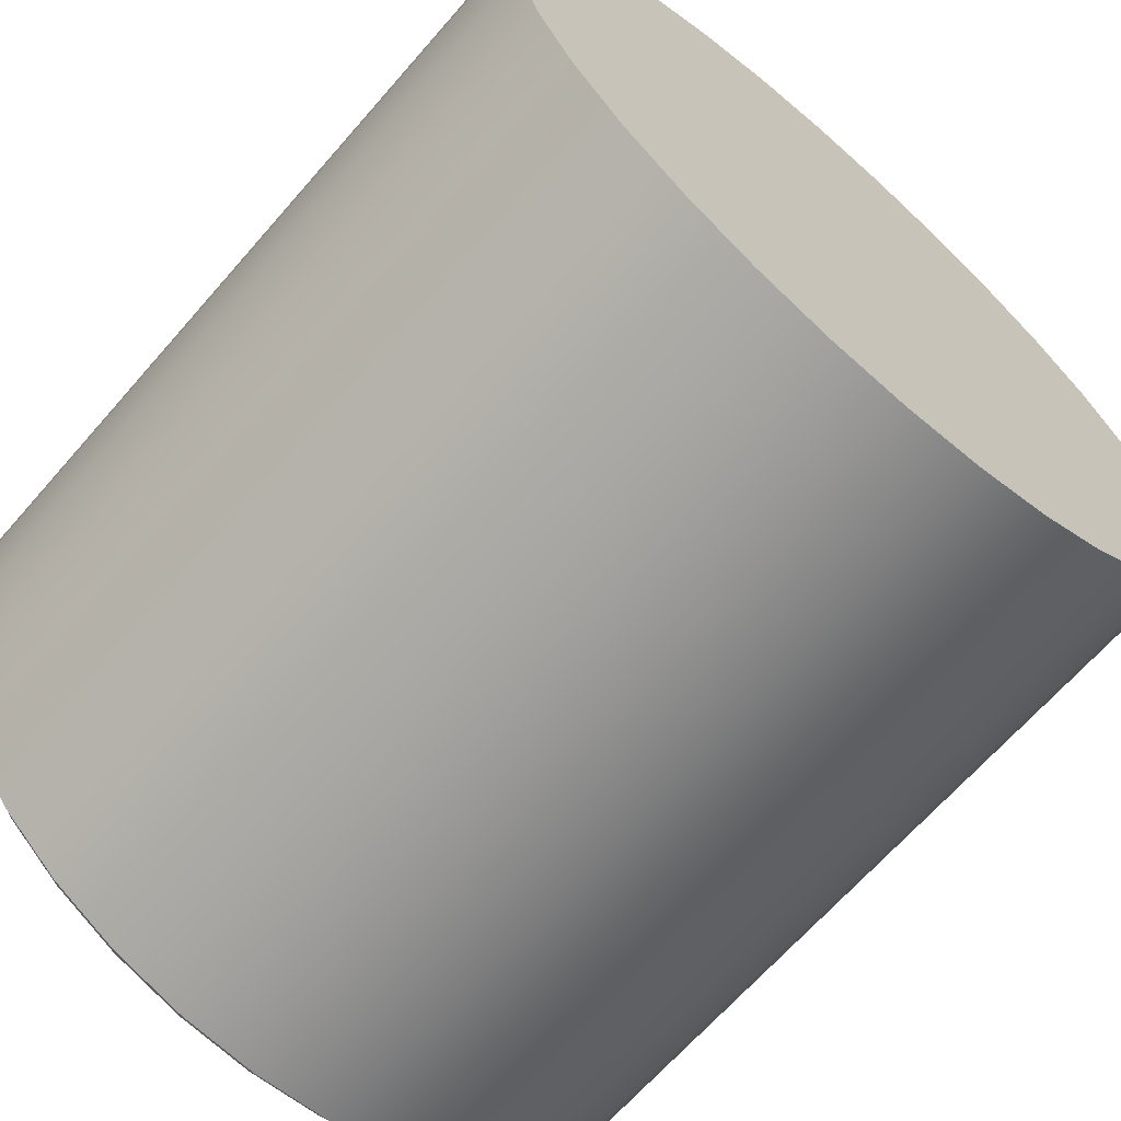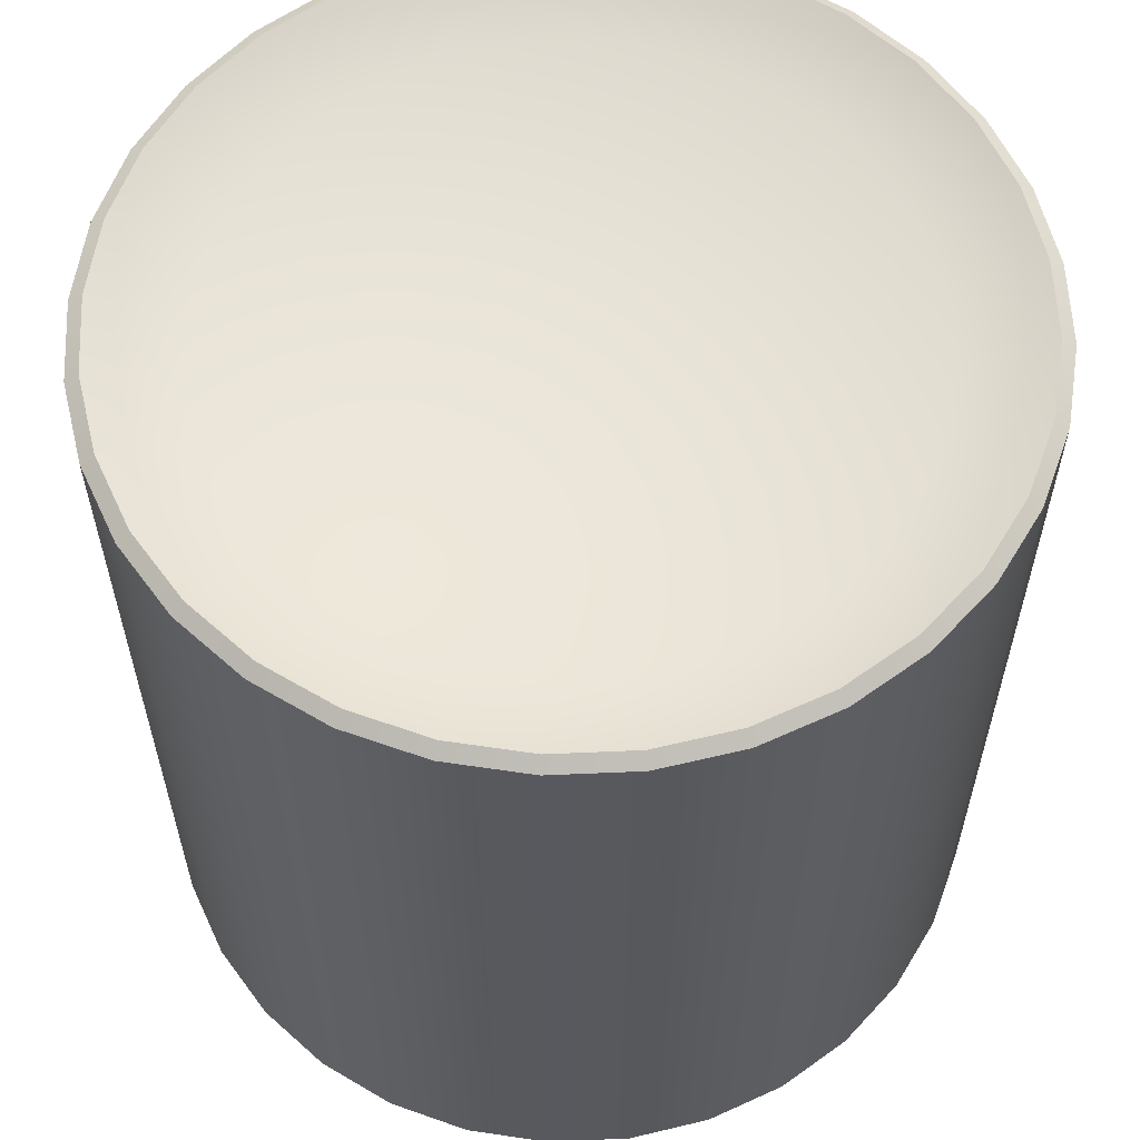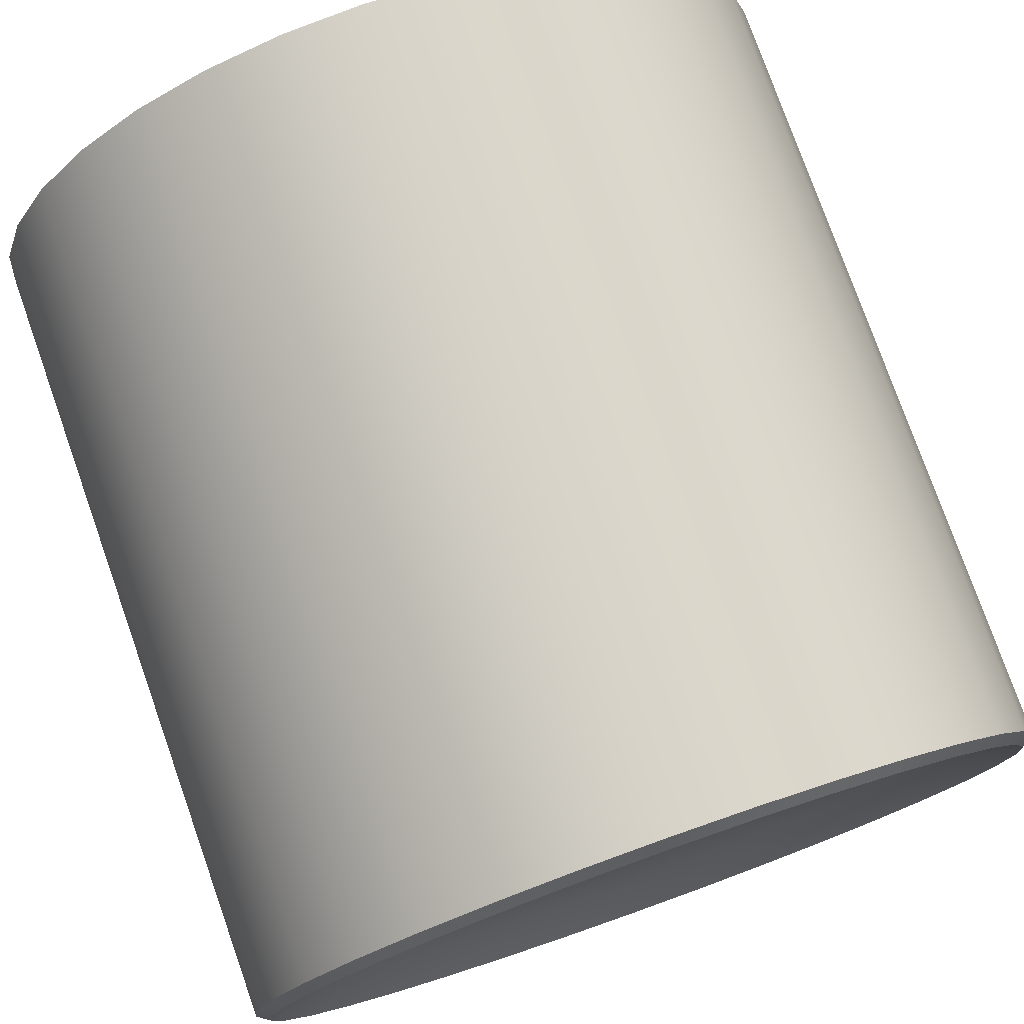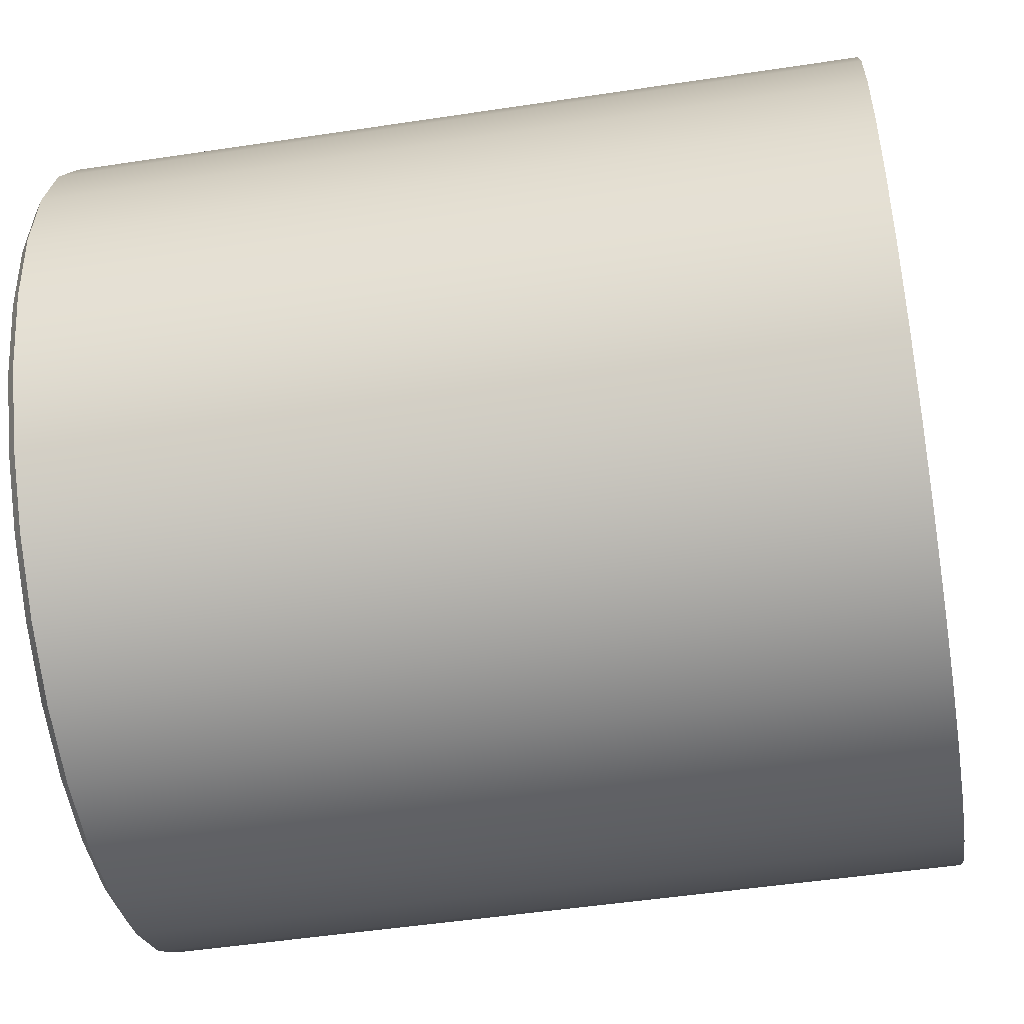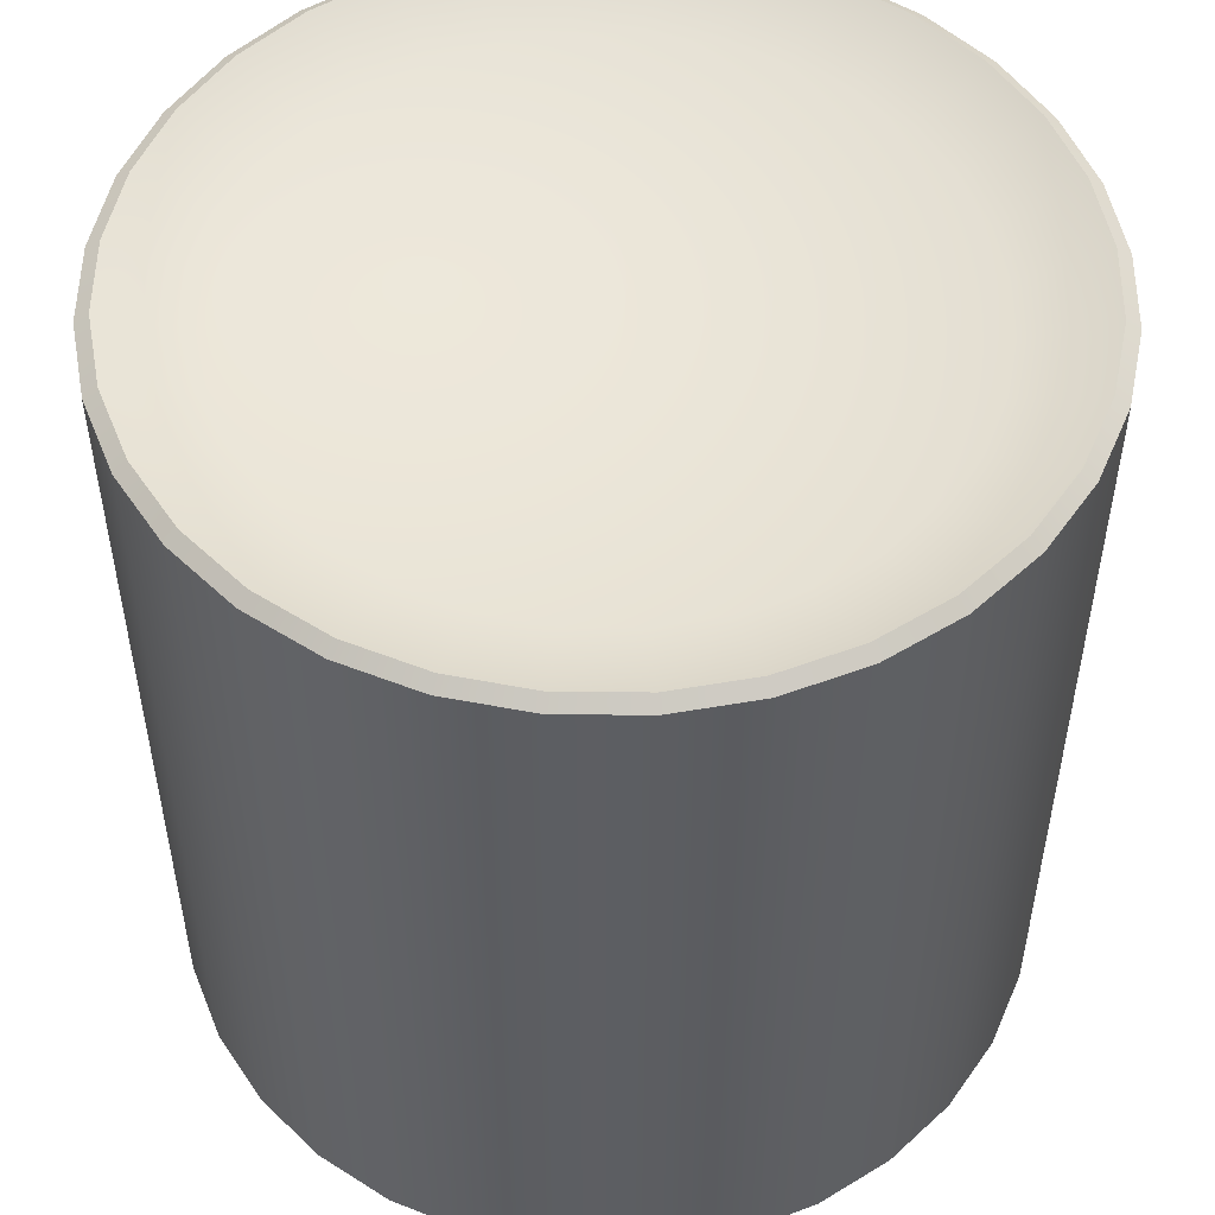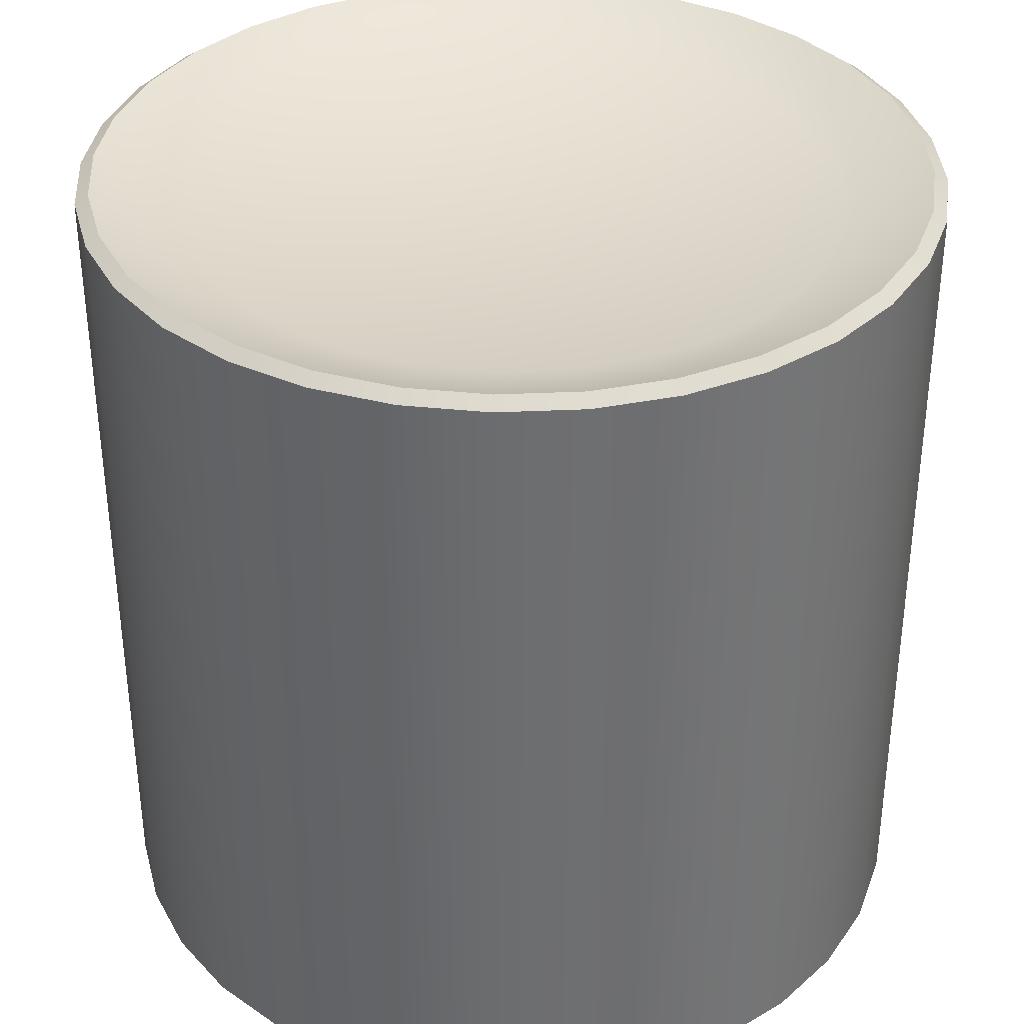
<metadata>
{"format":"obj","ext":"obj","renderer":"f3d","projection":"perspective","resolution":1024,"background":"white","views":[{"elev":-66.5,"azim":-41.1,"up":"+Z"},{"elev":59.7,"azim":149.3,"up":"+Y"},{"elev":77.4,"azim":160.5,"up":"+Z"},{"elev":-49.9,"azim":-80.5,"up":"+Z"},{"elev":51.8,"azim":-16.3,"up":"+Y"},{"elev":36.0,"azim":-20.3,"up":"+Y"}]}
</metadata>
<code>
o Cylinder.001
v -5.357 1.396 -0.2814
v -5.302 1.396 -0.276
v -5.249 1.396 -0.26
v -5.2 1.396 -0.234
v -5.158 1.396 -0.199
v -5.123 1.396 -0.1563
v -5.097 1.396 -0.1077
v -5.081 1.396 -0.0549
v -5.075 1.396 0
v -5.081 1.396 0.0549
v -5.097 1.396 0.1077
v -5.123 1.396 0.1563
v -5.158 1.396 0.199
v -5.2 1.396 0.234
v -5.249 1.396 0.26
v -5.302 1.396 0.276
v -5.357 1.396 0.2814
v -5.412 1.396 0.276
v -5.464 1.396 0.26
v -5.513 1.396 0.234
v -5.556 1.396 0.199
v -5.591 1.396 0.1563
v -5.617 1.396 0.1077
v -5.633 1.396 0.0549
v -5.638 1.396 0
v -5.633 1.396 -0.0549
v -5.617 1.396 -0.1077
v -5.591 1.396 -0.1563
v -5.556 1.396 -0.199
v -5.513 1.396 -0.234
v -5.464 1.396 -0.26
v -5.412 1.396 -0.276
v -5.314 1.935 -0.2132
v -5.357 1.935 -0.2173
v -5.273 1.935 -0.2008
v -5.236 1.935 -0.1807
v -5.203 1.935 -0.1537
v -5.176 1.935 -0.1207
v -5.156 1.935 -0.08317
v -5.143 1.935 -0.0424
v -5.139 1.935 0
v -5.143 1.935 0.0424
v -5.156 1.935 0.08317
v -5.176 1.935 0.1207
v -5.203 1.935 0.1537
v -5.236 1.935 0.1807
v -5.273 1.935 0.2008
v -5.314 1.935 0.2132
v -5.357 1.935 0.2173
v -5.399 1.935 0.2132
v -5.44 1.935 0.2008
v -5.477 1.935 0.1807
v -5.51 1.935 0.1537
v -5.537 1.935 0.1207
v -5.557 1.935 0.08317
v -5.57 1.935 0.0424
v -5.574 1.935 0
v -5.57 1.935 -0.0424
v -5.557 1.935 -0.08317
v -5.537 1.935 -0.1207
v -5.51 1.935 -0.1537
v -5.477 1.935 -0.1807
v -5.44 1.935 -0.2008
v -5.399 1.935 -0.2132
v -5.357 1.95 -0.2814
v -5.357 1.956 -0.2724
v -5.303 1.956 -0.2672
v -5.302 1.95 -0.276
v -5.252 1.956 -0.2517
v -5.249 1.95 -0.26
v -5.205 1.956 -0.2265
v -5.2 1.95 -0.234
v -5.164 1.956 -0.1926
v -5.158 1.95 -0.199
v -5.13 1.956 -0.1514
v -5.123 1.95 -0.1563
v -5.105 1.956 -0.1043
v -5.097 1.95 -0.1077
v -5.089 1.956 -0.05315
v -5.081 1.95 -0.0549
v -5.084 1.956 0
v -5.075 1.95 0
v -5.089 1.956 0.05315
v -5.081 1.95 0.0549
v -5.105 1.956 0.1043
v -5.097 1.95 0.1077
v -5.13 1.956 0.1514
v -5.123 1.95 0.1563
v -5.164 1.956 0.1926
v -5.158 1.95 0.199
v -5.205 1.956 0.2265
v -5.2 1.95 0.234
v -5.252 1.956 0.2517
v -5.249 1.95 0.26
v -5.303 1.956 0.2672
v -5.302 1.95 0.276
v -5.357 1.956 0.2724
v -5.357 1.95 0.2814
v -5.41 1.956 0.2672
v -5.412 1.95 0.276
v -5.461 1.956 0.2517
v -5.464 1.95 0.26
v -5.508 1.956 0.2265
v -5.513 1.95 0.234
v -5.549 1.956 0.1926
v -5.556 1.95 0.199
v -5.583 1.956 0.1514
v -5.591 1.95 0.1563
v -5.608 1.956 0.1043
v -5.617 1.95 0.1077
v -5.624 1.956 0.05315
v -5.633 1.95 0.0549
v -5.629 1.956 0
v -5.638 1.95 0
v -5.624 1.956 -0.05315
v -5.633 1.95 -0.0549
v -5.608 1.956 -0.1043
v -5.617 1.95 -0.1077
v -5.583 1.956 -0.1514
v -5.591 1.95 -0.1563
v -5.549 1.956 -0.1926
v -5.556 1.95 -0.199
v -5.508 1.956 -0.2265
v -5.513 1.95 -0.234
v -5.461 1.956 -0.2517
v -5.464 1.95 -0.26
v -5.41 1.956 -0.2672
v -5.412 1.95 -0.276
v -5.357 1.396 -0.2814
v -5.302 1.396 -0.276
v -5.249 1.396 -0.26
v -5.2 1.396 -0.234
v -5.158 1.396 -0.199
v -5.123 1.396 -0.1563
v -5.097 1.396 -0.1077
v -5.081 1.396 -0.0549
v -5.075 1.396 0
v -5.081 1.396 0.0549
v -5.097 1.396 0.1077
v -5.123 1.396 0.1563
v -5.158 1.396 0.199
v -5.2 1.396 0.234
v -5.249 1.396 0.26
v -5.302 1.396 0.276
v -5.357 1.396 0.2814
v -5.412 1.396 0.276
v -5.464 1.396 0.26
v -5.513 1.396 0.234
v -5.556 1.396 0.199
v -5.591 1.396 0.1563
v -5.617 1.396 0.1077
v -5.633 1.396 0.0549
v -5.638 1.396 0
v -5.633 1.396 -0.0549
v -5.617 1.396 -0.1077
v -5.591 1.396 -0.1563
v -5.556 1.396 -0.199
v -5.513 1.396 -0.234
v -5.464 1.396 -0.26
v -5.412 1.396 -0.276
v -5.302 1.95 -0.276
v -5.357 1.95 -0.2814
v -5.357 1.956 -0.2724
v -5.303 1.956 -0.2672
v -5.249 1.95 -0.26
v -5.252 1.956 -0.2517
v -5.2 1.95 -0.234
v -5.205 1.956 -0.2265
v -5.158 1.95 -0.199
v -5.164 1.956 -0.1926
v -5.123 1.95 -0.1563
v -5.13 1.956 -0.1514
v -5.097 1.95 -0.1077
v -5.105 1.956 -0.1043
v -5.081 1.95 -0.0549
v -5.089 1.956 -0.05315
v -5.075 1.95 0
v -5.084 1.956 0
v -5.081 1.95 0.0549
v -5.089 1.956 0.05315
v -5.097 1.95 0.1077
v -5.105 1.956 0.1043
v -5.123 1.95 0.1563
v -5.13 1.956 0.1514
v -5.158 1.95 0.199
v -5.164 1.956 0.1926
v -5.2 1.95 0.234
v -5.205 1.956 0.2265
v -5.249 1.95 0.26
v -5.252 1.956 0.2517
v -5.302 1.95 0.276
v -5.303 1.956 0.2672
v -5.357 1.95 0.2814
v -5.357 1.956 0.2724
v -5.412 1.95 0.276
v -5.41 1.956 0.2672
v -5.464 1.95 0.26
v -5.461 1.956 0.2517
v -5.513 1.95 0.234
v -5.508 1.956 0.2265
v -5.556 1.95 0.199
v -5.549 1.956 0.1926
v -5.591 1.95 0.1563
v -5.583 1.956 0.1514
v -5.617 1.95 0.1077
v -5.608 1.956 0.1043
v -5.633 1.95 0.0549
v -5.624 1.956 0.05315
v -5.638 1.95 0
v -5.629 1.956 0
v -5.633 1.95 -0.0549
v -5.624 1.956 -0.05315
v -5.617 1.95 -0.1077
v -5.608 1.956 -0.1043
v -5.591 1.95 -0.1563
v -5.583 1.956 -0.1514
v -5.556 1.95 -0.199
v -5.549 1.956 -0.1926
v -5.513 1.95 -0.234
v -5.508 1.956 -0.2265
v -5.464 1.95 -0.26
v -5.461 1.956 -0.2517
v -5.412 1.95 -0.276
v -5.41 1.956 -0.2672
f 32 128 162 1
f 69 67 33 35
f 71 69 35 36
f 73 71 36 37
f 75 73 37 38
f 77 75 38 39
f 79 77 39 40
f 81 79 40 41
f 83 81 41 42
f 85 83 42 43
f 87 85 43 44
f 89 87 44 45
f 91 89 45 46
f 93 91 46 47
f 95 93 47 48
f 97 95 48 49
f 99 97 49 50
f 101 99 50 51
f 103 101 51 52
f 105 103 52 53
f 107 105 53 54
f 109 107 54 55
f 111 109 55 56
f 113 111 56 57
f 115 113 57 58
f 117 115 58 59
f 119 117 59 60
f 121 119 60 61
f 123 121 61 62
f 125 123 62 63
f 9 82 84 138
f 127 125 63 64
f 66 127 64 34
f 129 130 131 132 133 134 135 136 137 10 139 140 141 142 143 144 145 146 147 148 149 150 151 152 153 154 155 156 157 158 159 160
f 33 34 64 63 62 61 60 59 58 57 56 55 54 53 52 51 50 49 48 47 46 45 44 43 42 41 40 39 38 37 36 35
f 18 100 102 19
f 27 118 120 28
f 5 74 76 6
f 14 92 94 15
f 23 110 112 24
f 138 84 86 11
f 19 102 104 20
f 28 120 122 29
f 6 76 78 7
f 15 94 96 16
f 24 112 114 25
f 1 162 68 2
f 2 68 70 3
f 11 86 88 12
f 20 104 106 21
f 29 122 124 30
f 7 78 80 8
f 16 96 98 17
f 25 114 116 26
f 3 70 72 4
f 12 88 90 13
f 21 106 108 22
f 30 124 126 31
f 8 80 82 9
f 17 98 100 18
f 26 116 118 27
f 4 72 74 5
f 13 90 92 14
f 22 108 110 23
f 31 126 128 32
f 161 65 163 164
f 165 161 164 166
f 167 165 166 168
f 169 167 168 170
f 171 169 170 172
f 173 171 172 174
f 175 173 174 176
f 177 175 176 178
f 179 177 178 180
f 181 179 180 182
f 183 181 182 184
f 185 183 184 186
f 187 185 186 188
f 189 187 188 190
f 191 189 190 192
f 193 191 192 194
f 195 193 194 196
f 197 195 196 198
f 199 197 198 200
f 201 199 200 202
f 203 201 202 204
f 205 203 204 206
f 207 205 206 208
f 209 207 208 210
f 211 209 210 212
f 213 211 212 214
f 215 213 214 216
f 217 215 216 218
f 219 217 218 220
f 221 219 220 222
f 223 221 222 224
f 65 223 224 163
f 67 66 34 33

</code>
